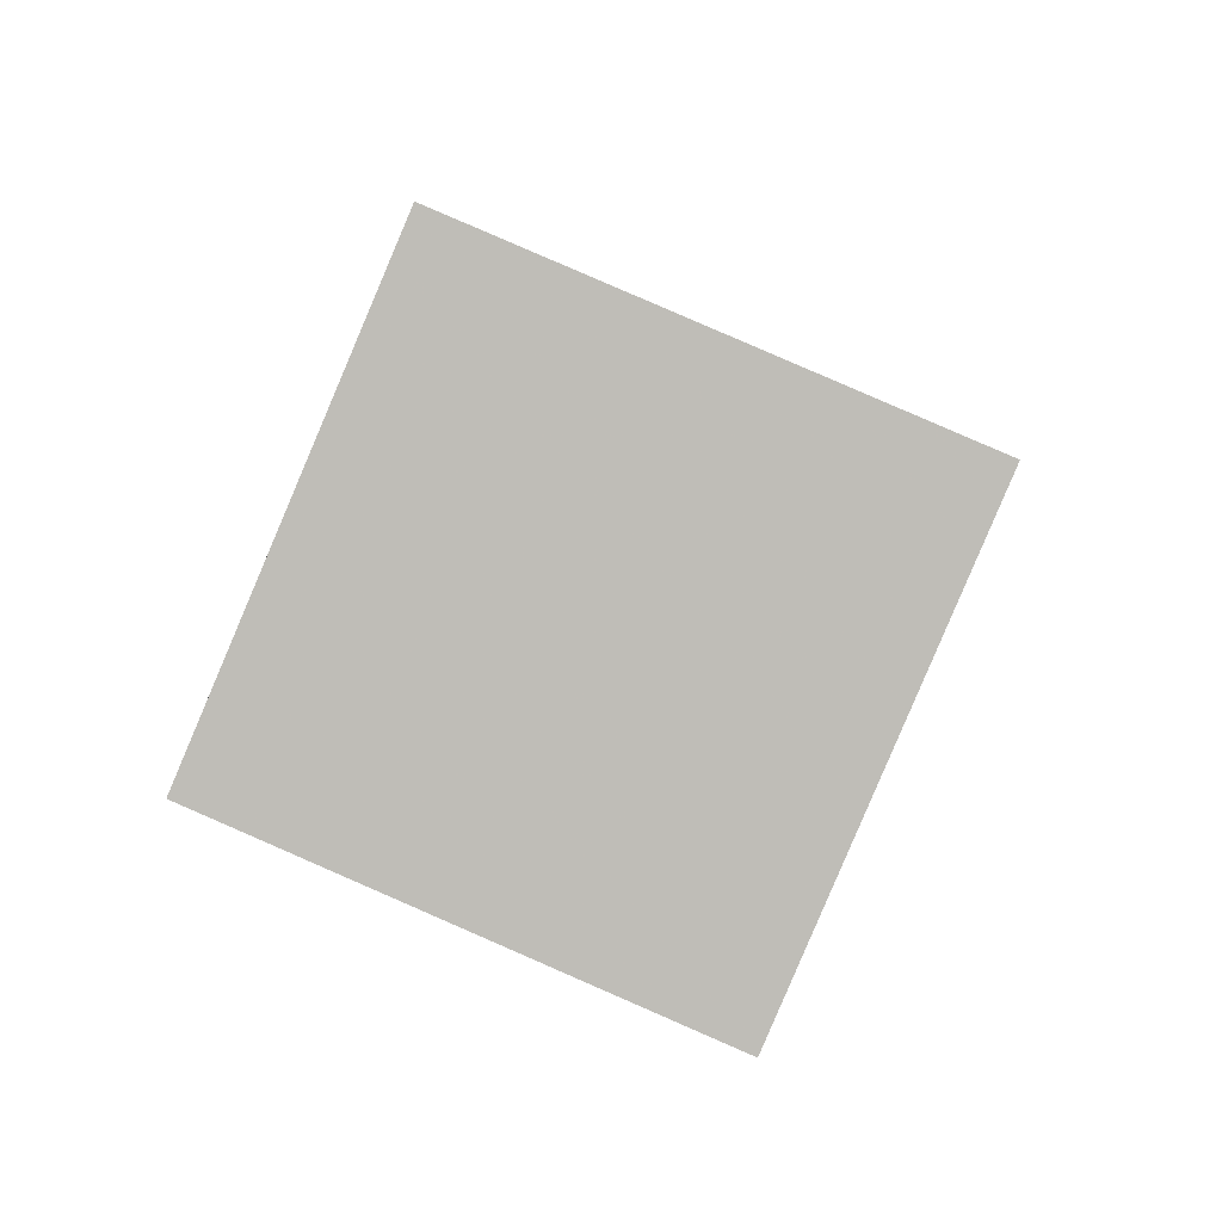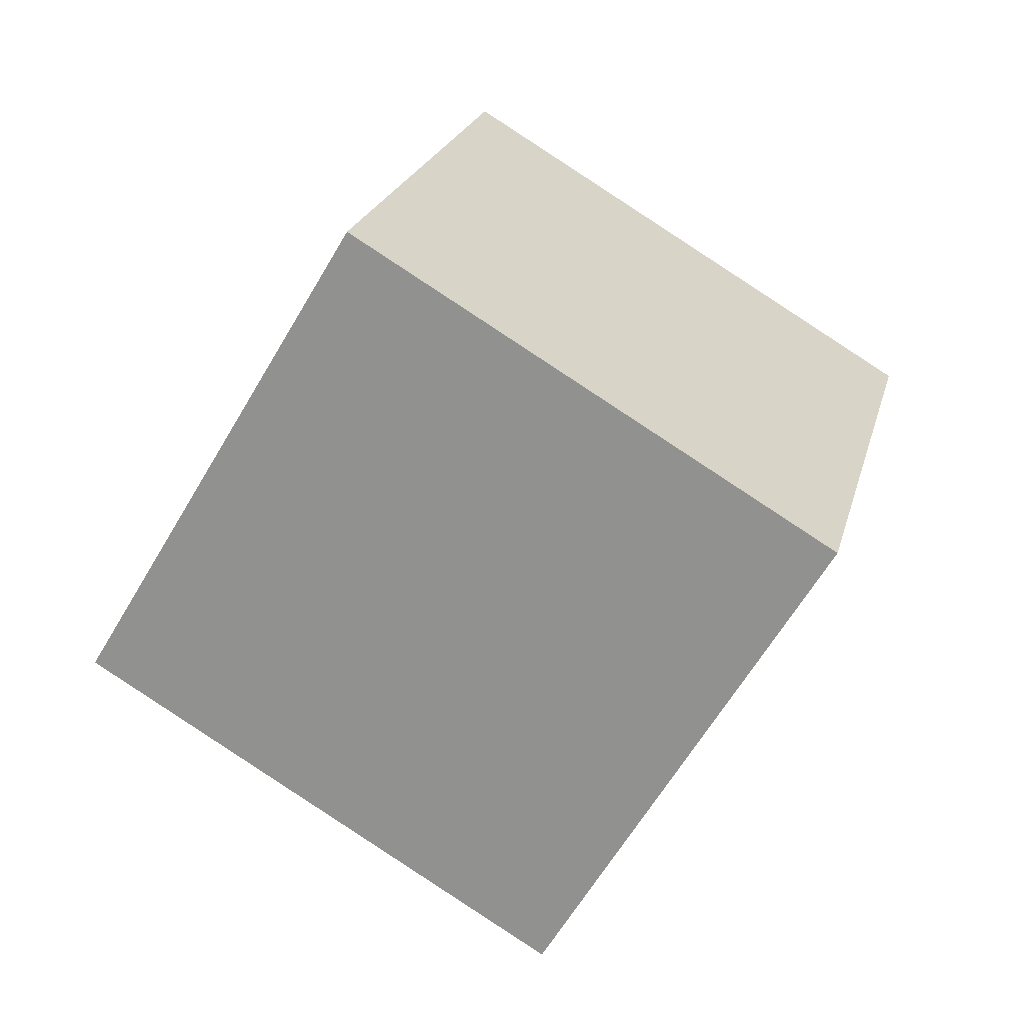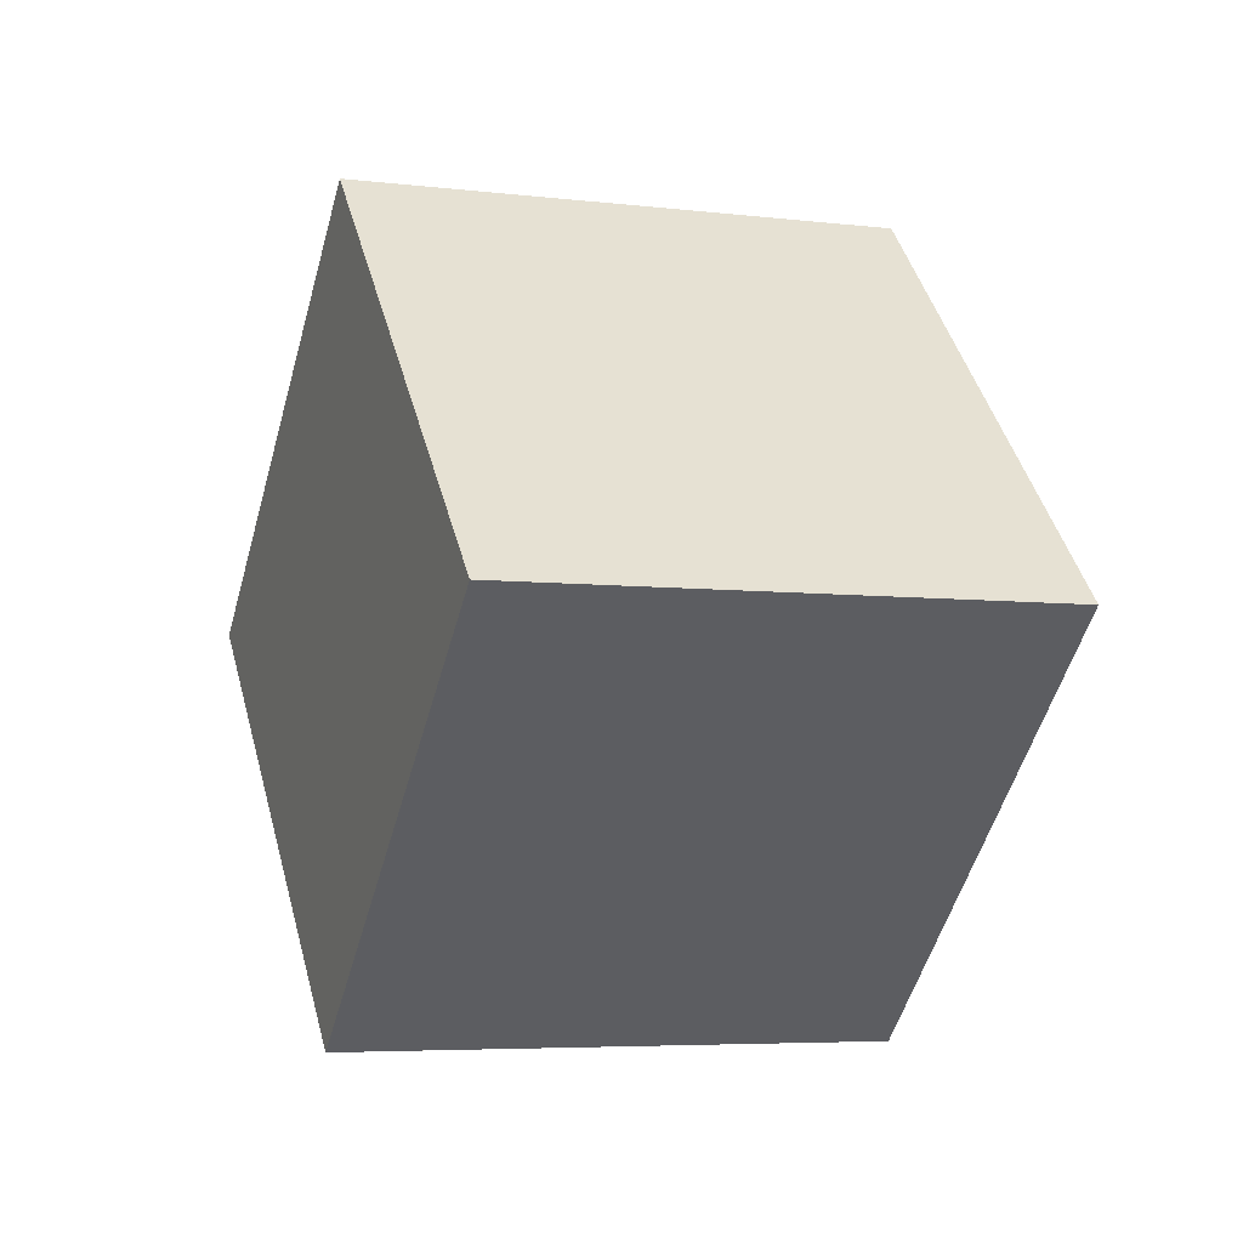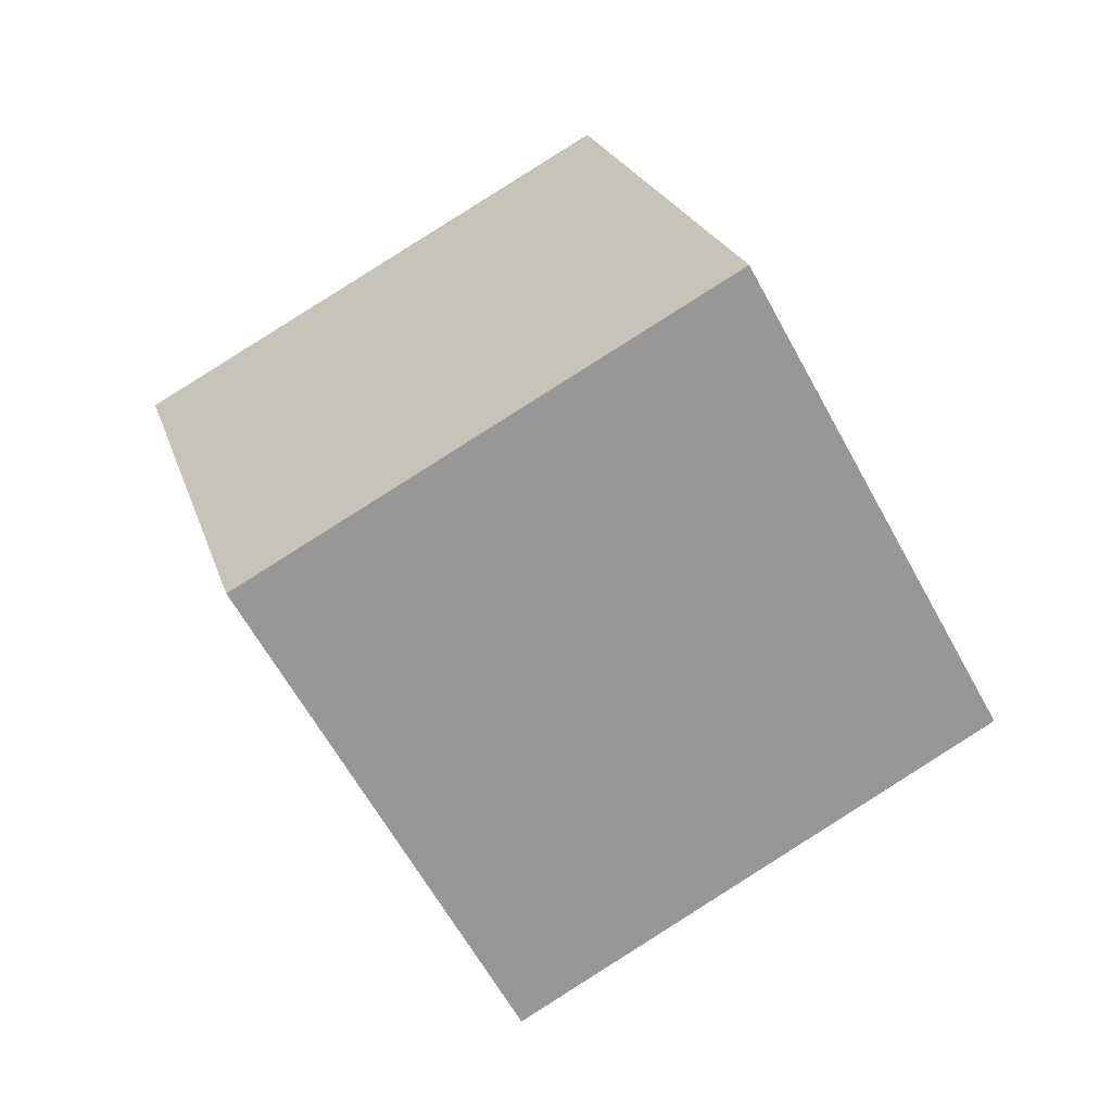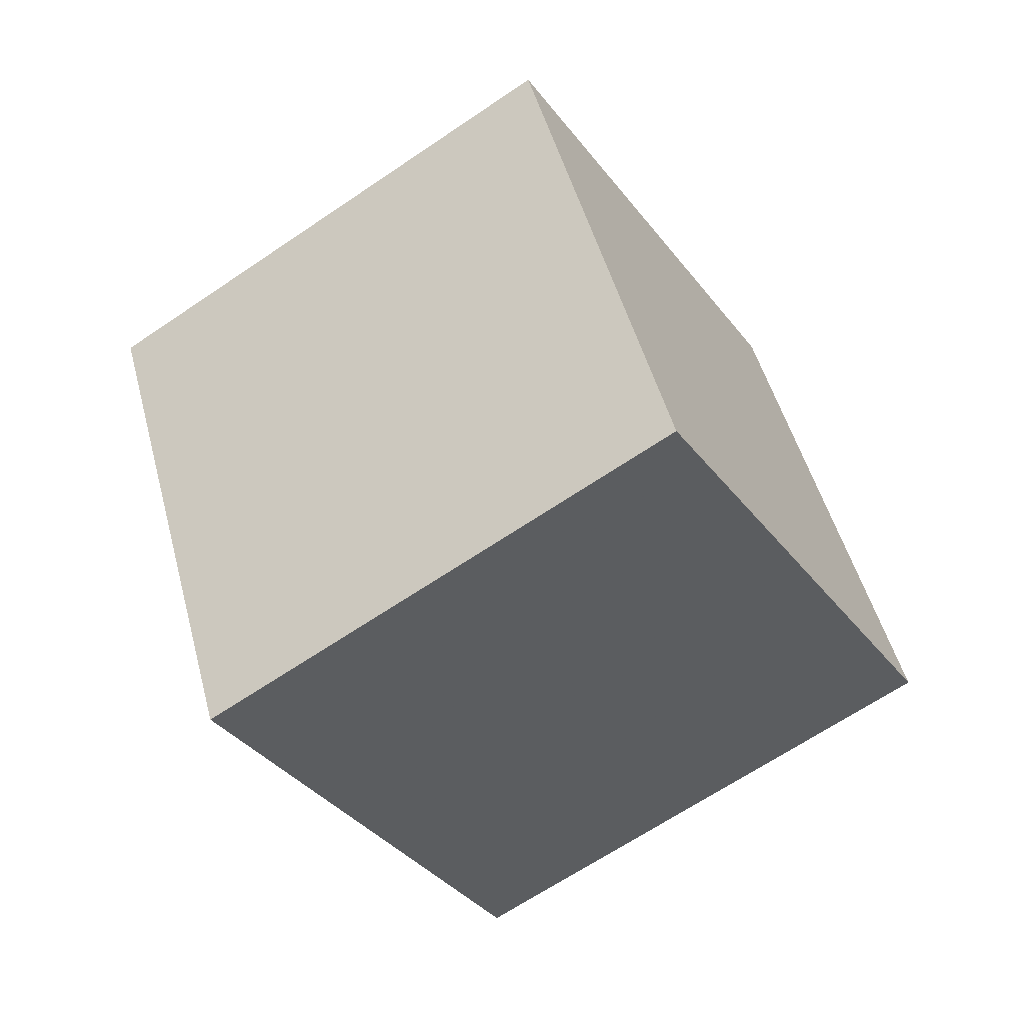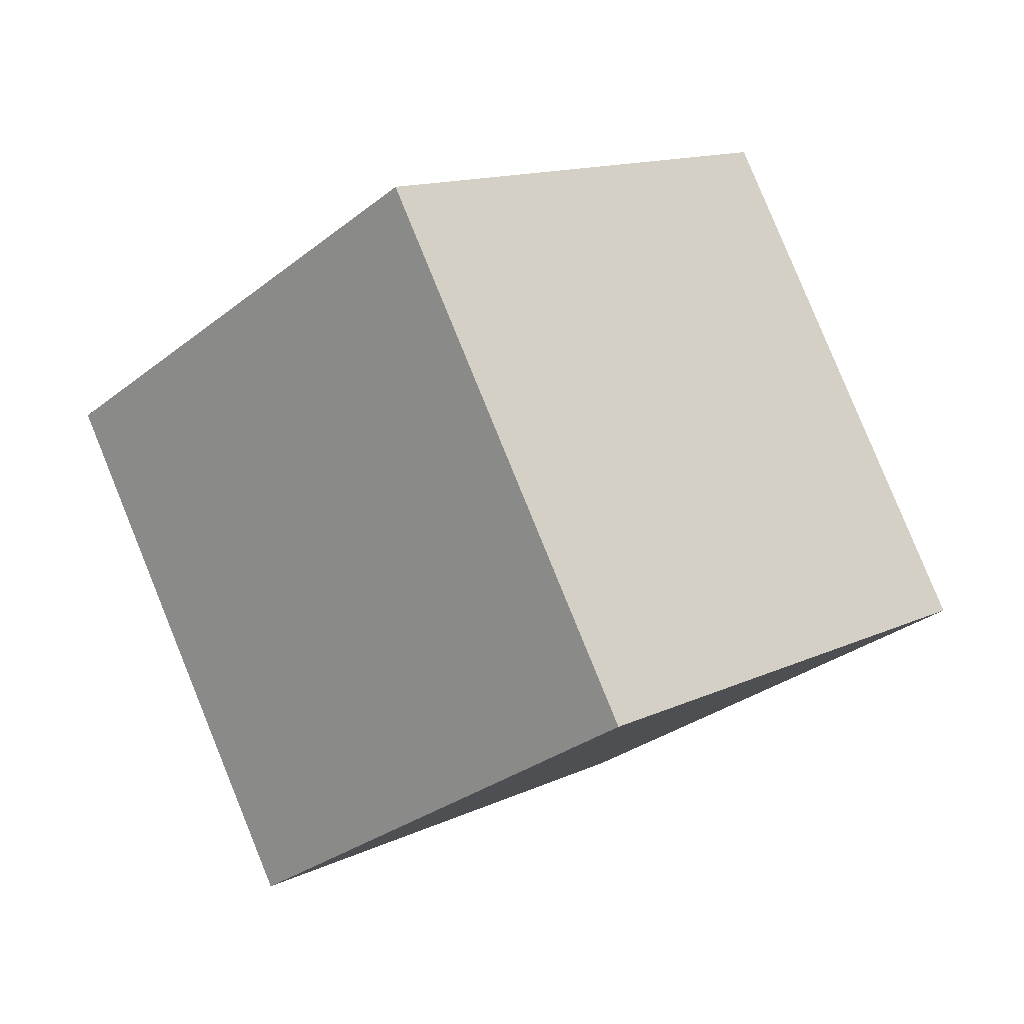
<metadata>
{"format":"obj","ext":"obj","renderer":"f3d","projection":"perspective","resolution":1024,"background":"white","views":[{"elev":78.6,"azim":76.9,"up":"+Y"},{"elev":76.7,"azim":-71.3,"up":"+Z"},{"elev":-52.9,"azim":128.3,"up":"+Y"},{"elev":-62.8,"azim":171.6,"up":"+Y"},{"elev":-36.2,"azim":174.3,"up":"+Y"},{"elev":-38.4,"azim":-54.2,"up":"+Z"}]}
</metadata>
<code>
v -12.61 -1.697 -3.027
v -4.918 -4.366 2.783
v -10.25 7.933 -1.72
v -2.563 5.264 4.089
v -6.665 -2.061 -11.06
v 1.025 -4.73 -5.251
v -4.309 7.569 -9.754
v 3.381 4.9 -3.945
f 2 4 1
f 5 2 1
f 1 4 3
f 3 5 1
f 2 8 4
f 6 2 5
f 6 8 2
f 4 8 3
f 7 5 3
f 3 8 7
f 7 6 5
f 8 6 7

</code>
